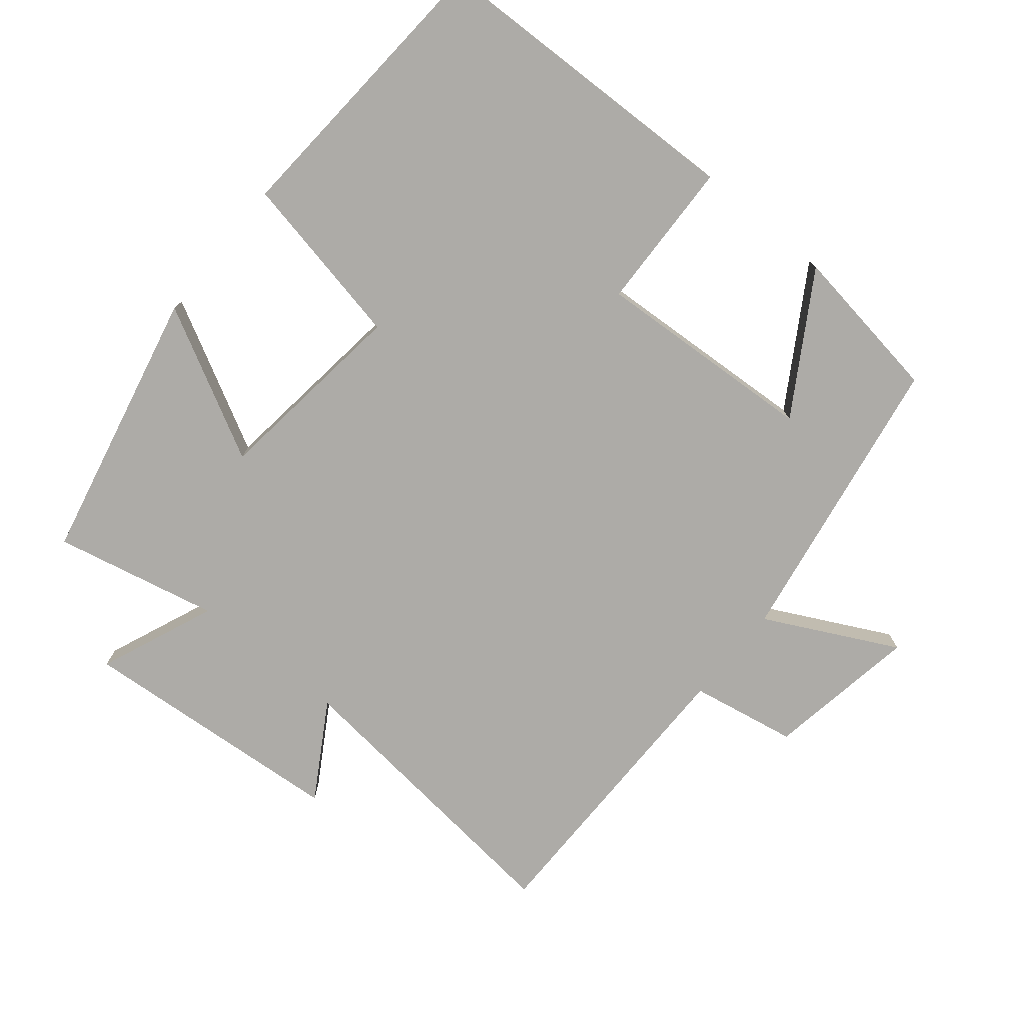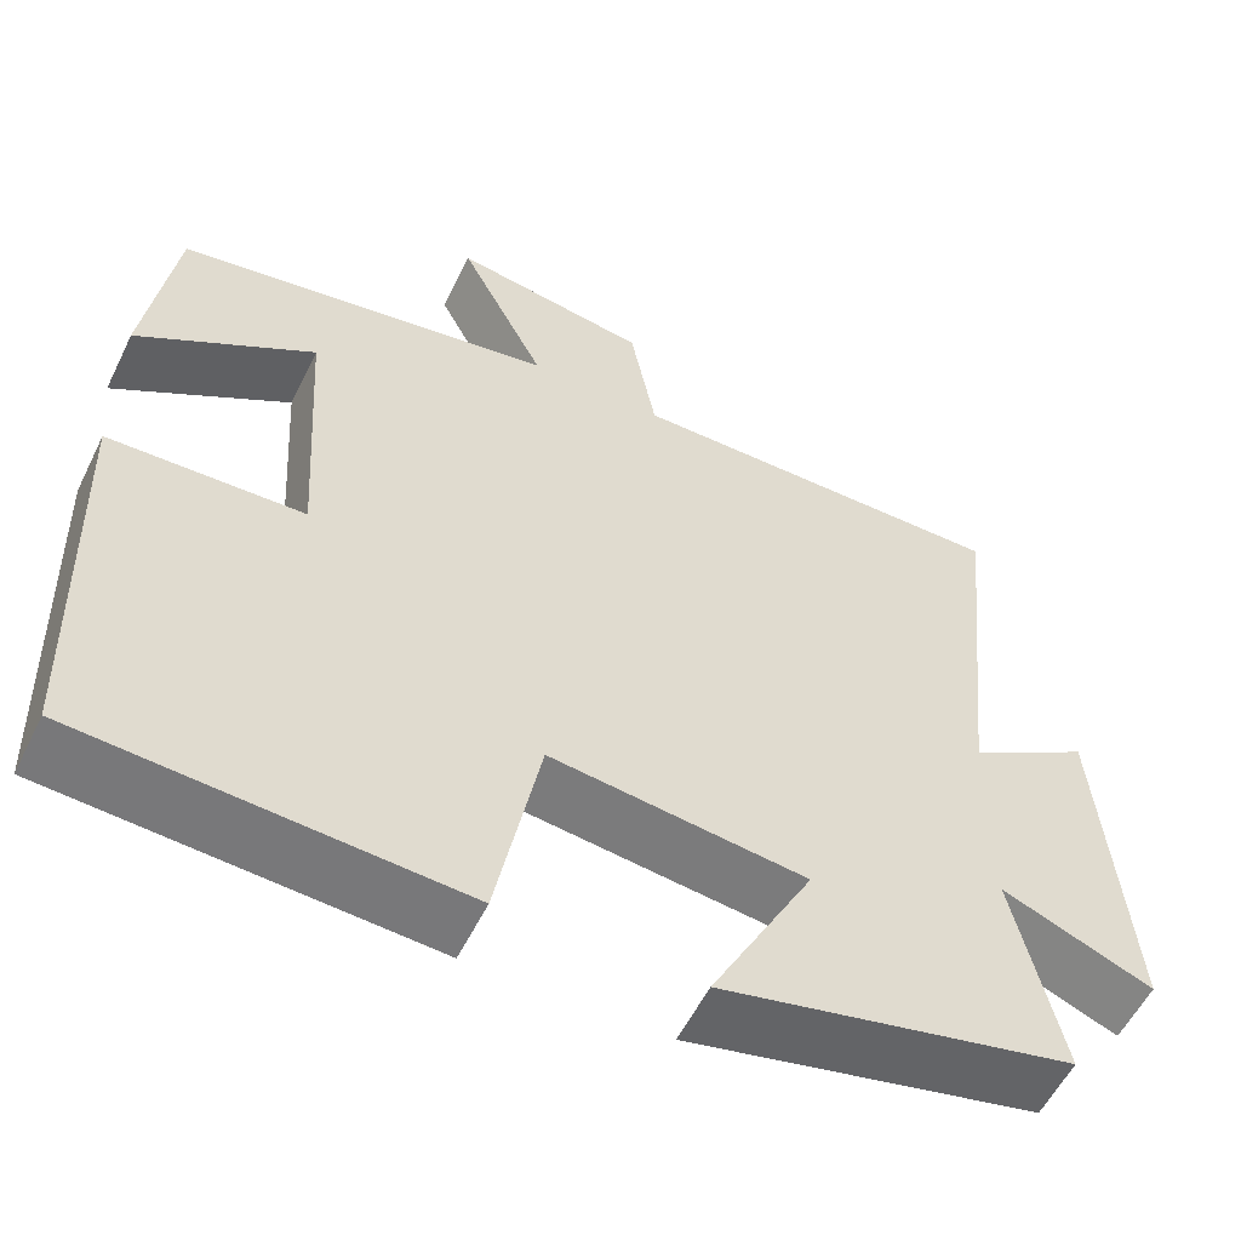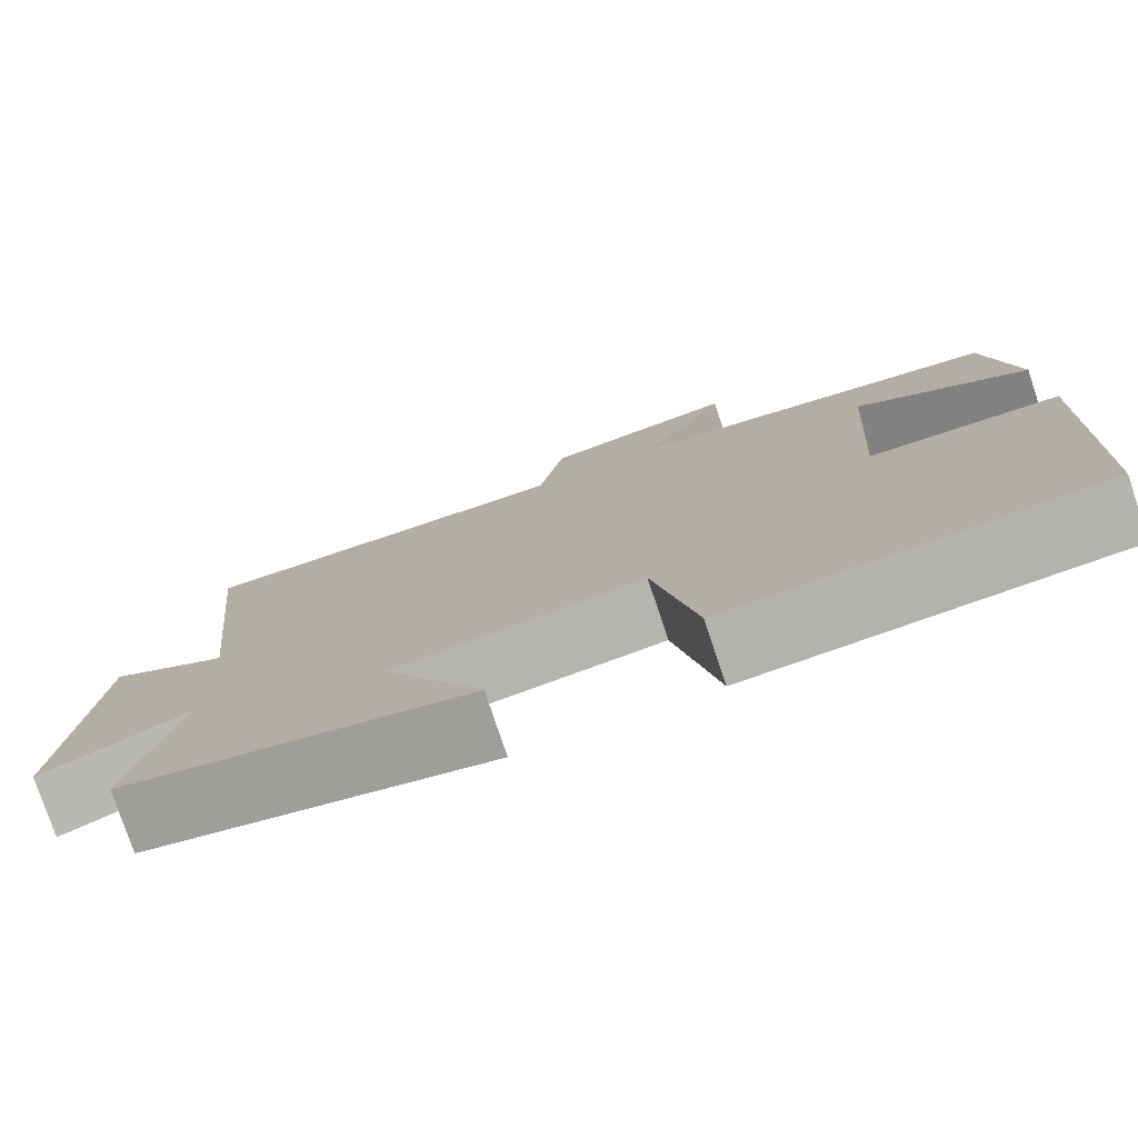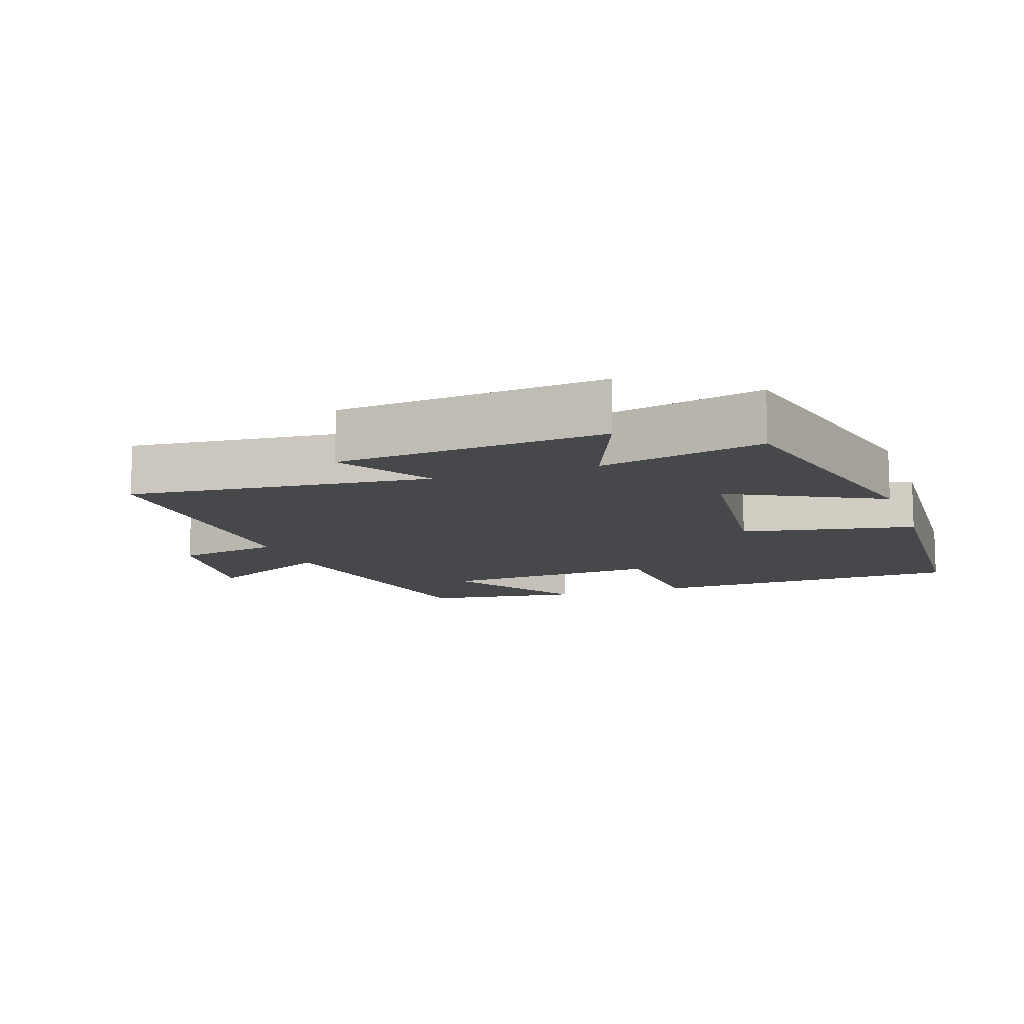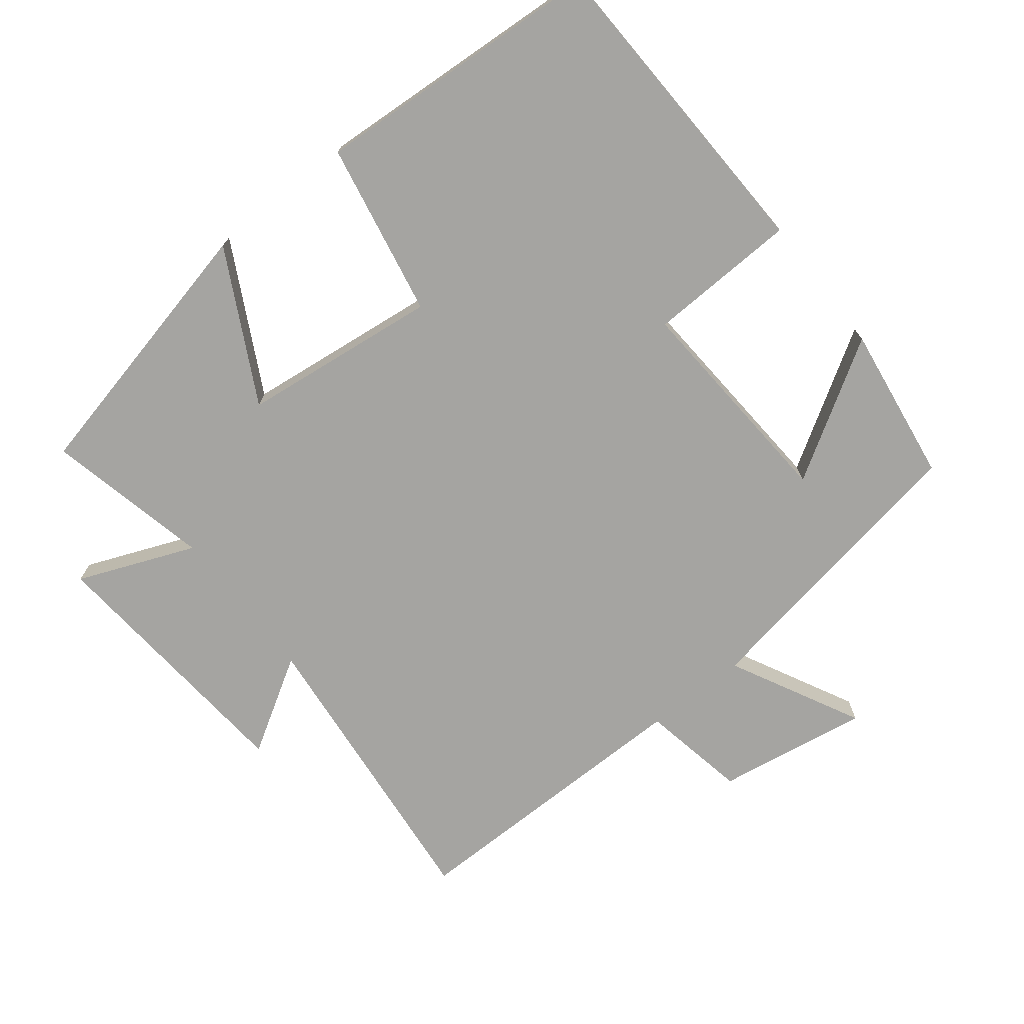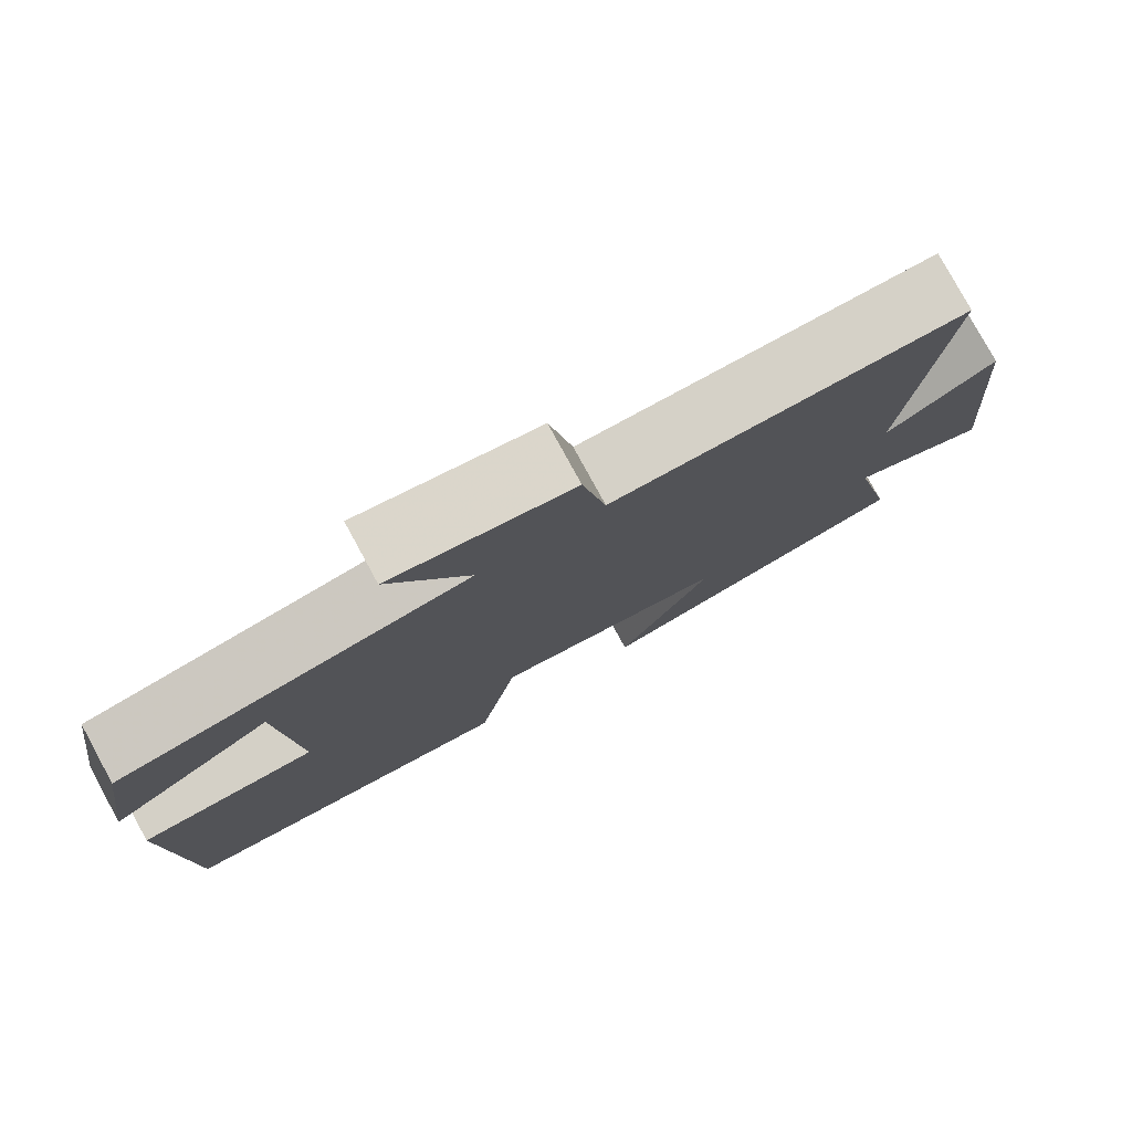
<metadata>
{"format":"obj","ext":"obj","renderer":"f3d","projection":"perspective","resolution":1024,"background":"white","views":[{"elev":-76.4,"azim":-129.6,"up":"+Y"},{"elev":-56.3,"azim":-26.0,"up":"+Z"},{"elev":-77.9,"azim":-161.5,"up":"+Z"},{"elev":-11.4,"azim":109.4,"up":"+Y"},{"elev":-73.2,"azim":-141.7,"up":"+Y"},{"elev":78.7,"azim":-28.6,"up":"+Z"}]}
</metadata>
<code>
v 0.553 0.07 -0.411
v 0.158 0.07 -0.5
v 0.273 0.07 -0.282
v -0.013 0.07 -0.248
v -0.062 0.07 -0.5
v -0.485 0.07 -0.473
v -0.5 0.07 -0.009
v -0.282 0.07 -0.001
v -0.302 0.07 0.321
v -0.5 0.07 0.199
v -0.467 0.07 0.427
v -0.04 0.07 0.5
v -0.137 0.07 0.69
v 0.083 0.07 0.654
v 0.112 0.07 0.5
v 0.545 0.07 0.501
v 0.5 0.07 0.063
v 0.637 0.07 0.146
v 0.669 0.07 -0.242
v 0.5 0.07 -0.173
v 0.553 0 -0.411
v 0.158 0 -0.5
v 0.273 0 -0.282
v -0.013 0 -0.248
v -0.062 0 -0.5
v -0.485 0 -0.473
v -0.5 0 -0.009
v -0.282 0 -0.001
v -0.302 0 0.321
v -0.5 0 0.199
v -0.467 0 0.427
v -0.04 0 0.5
v -0.137 0 0.69
v 0.083 0 0.654
v 0.112 0 0.5
v 0.545 0 0.501
v 0.5 0 0.063
v 0.637 0 0.146
v 0.669 0 -0.242
v 0.5 0 -0.173
f 17 18 19 20
f 15 16 17
f 15 17 20
f 12 13 14 15
f 9 10 11 12
f 8 9 12 15
f 5 6 7 8
f 4 5 8 15
f 3 4 15 20
f 1 2 3 20
f 40 39 38 37
f 37 36 35
f 40 37 35
f 35 34 33 32
f 32 31 30 29
f 35 32 29 28
f 28 27 26 25
f 35 28 25 24
f 40 35 24 23
f 40 23 22 21
f 1 21 22 2
f 2 22 23 3
f 3 23 24 4
f 4 24 25 5
f 5 25 26 6
f 6 26 27 7
f 7 27 28 8
f 8 28 29 9
f 9 29 30 10
f 10 30 31 11
f 11 31 32 12
f 12 32 33 13
f 13 33 34 14
f 14 34 35 15
f 15 35 36 16
f 16 36 37 17
f 17 37 38 18
f 18 38 39 19
f 19 39 40 20
f 20 40 21 1

</code>
